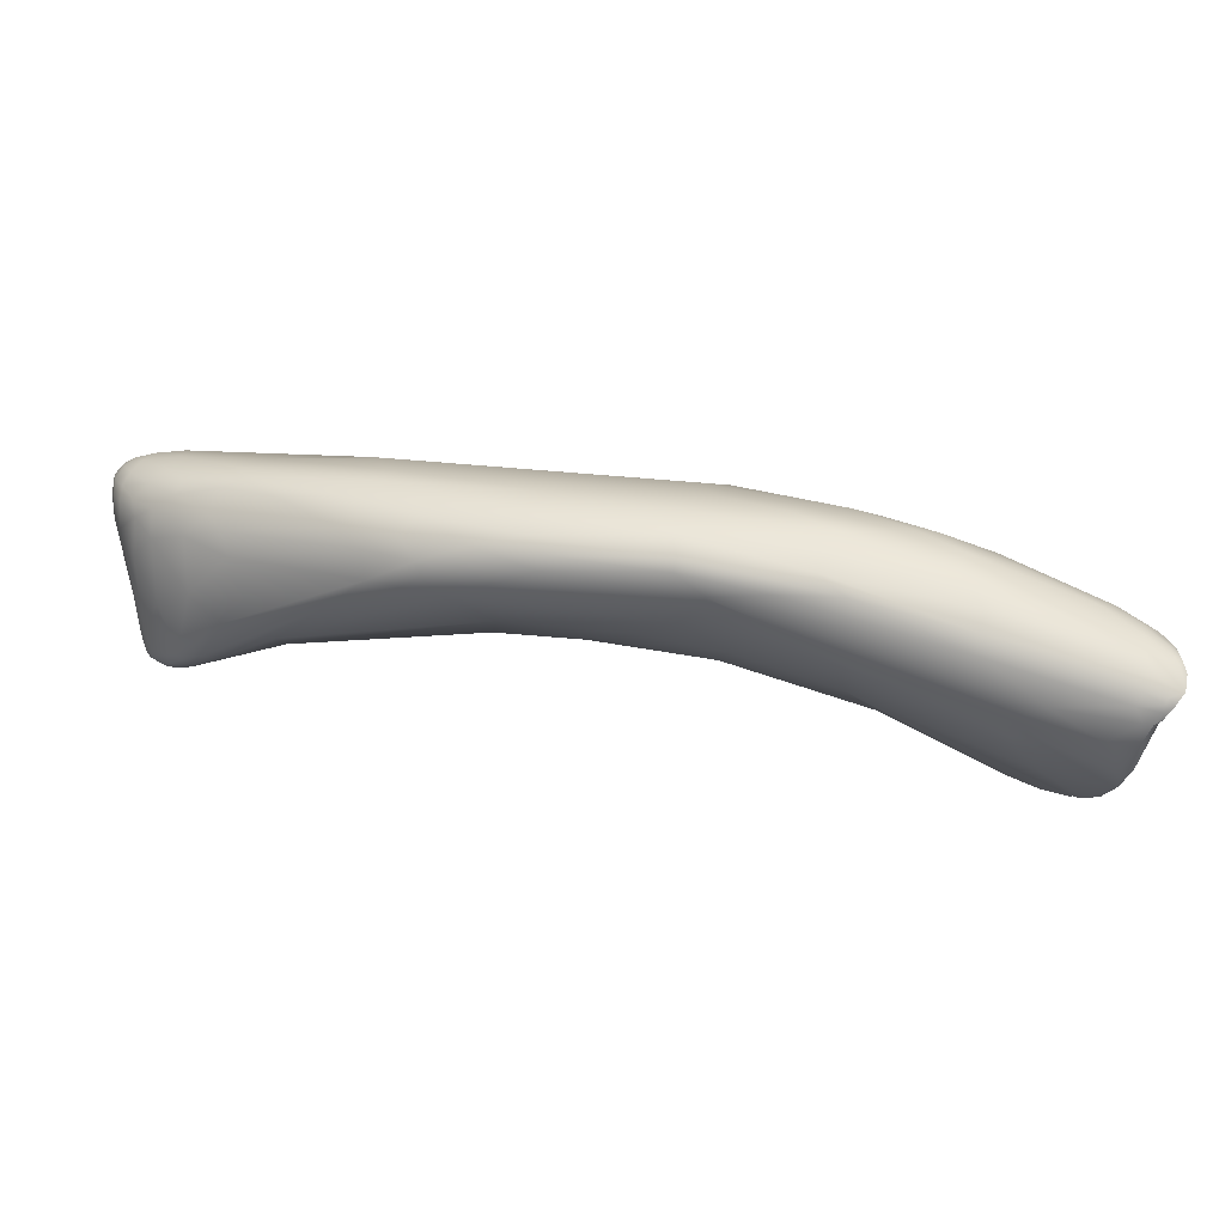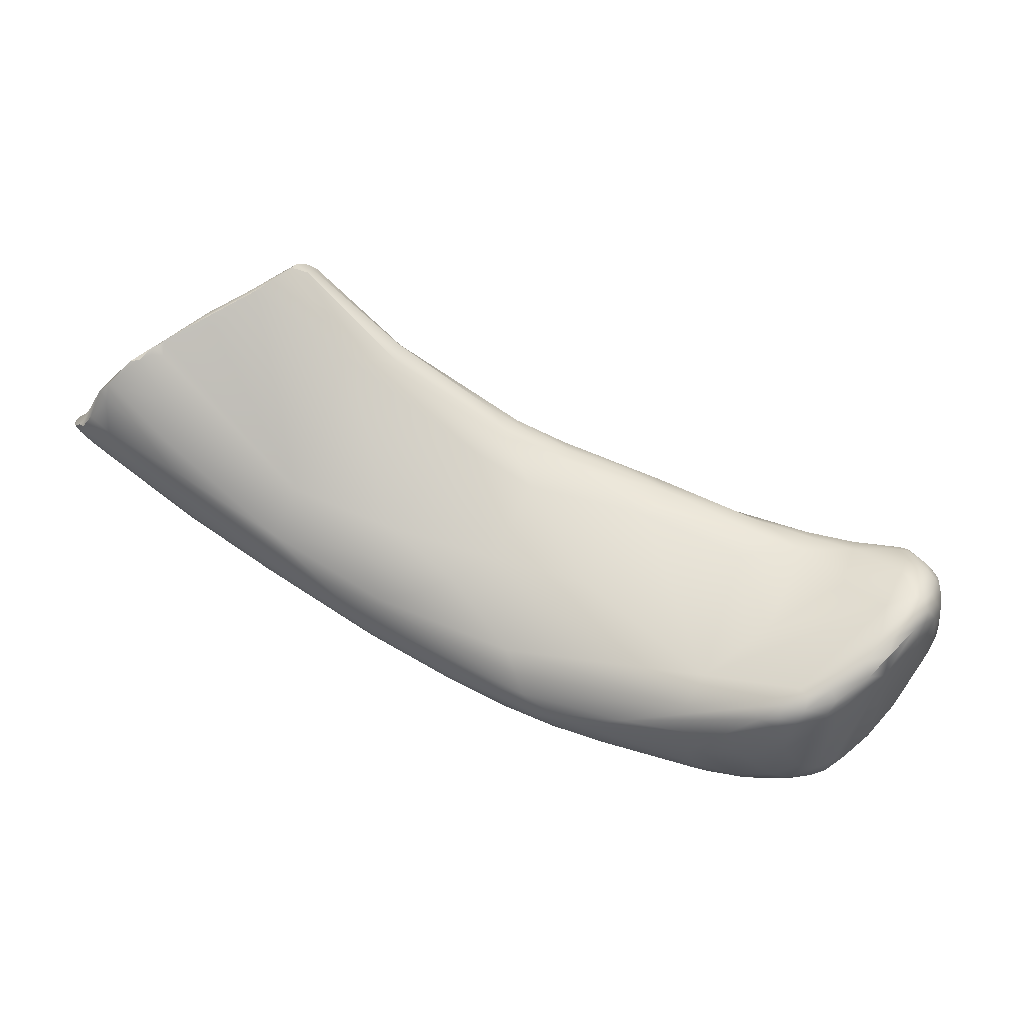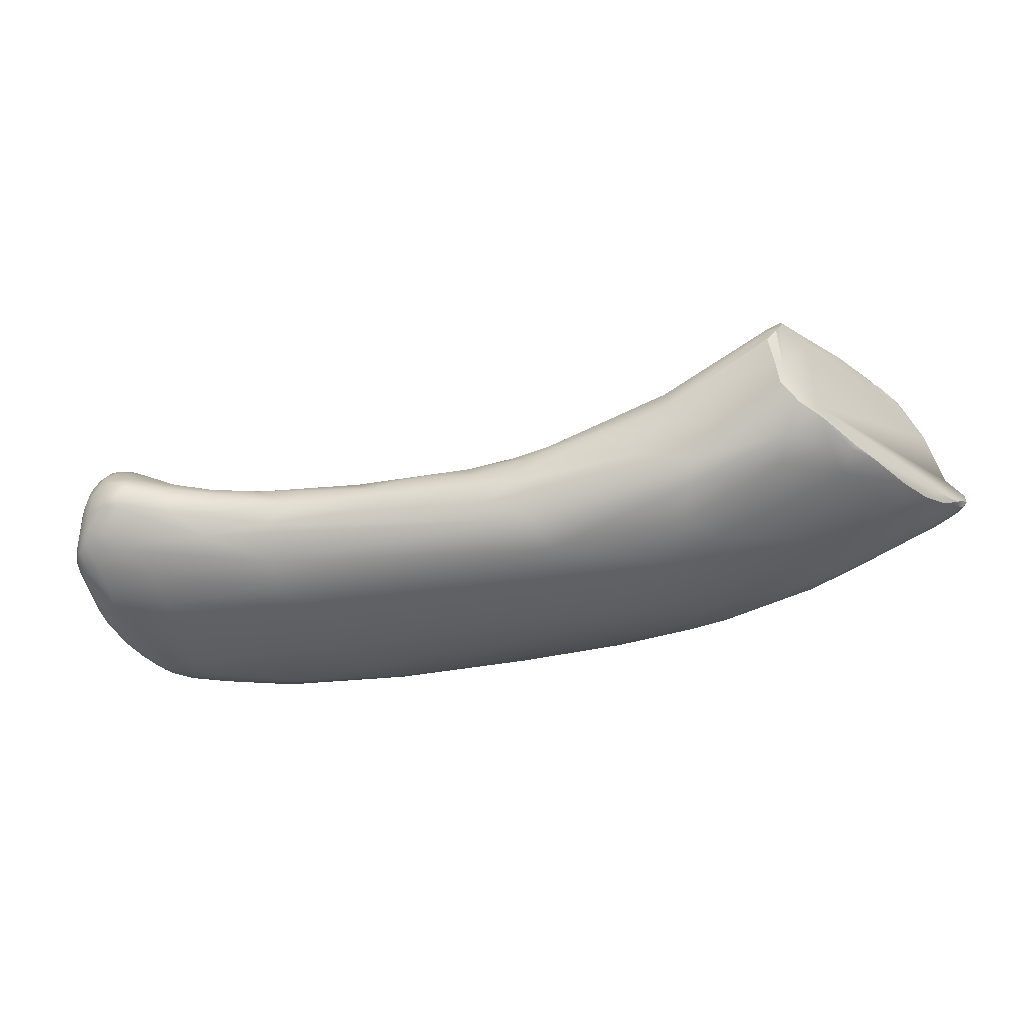
<metadata>
{"format":"obj","ext":"obj","renderer":"f3d","projection":"perspective","resolution":1024,"background":"white","views":[{"elev":-77.5,"azim":0.3,"up":"+Z"},{"elev":65.2,"azim":-140.0,"up":"+Y"},{"elev":-25.1,"azim":28.5,"up":"+Y"}]}
</metadata>
<code>
v 14.3 -195.7 1229
v 14.46 -196.8 1229
v 14.31 -196.1 1230
v 14.52 -196.1 1231
v 14.73 -196.5 1231
v 14.77 -196.1 1231
v 14.67 -193.4 1233
v 14.44 -193.8 1231
v 14.51 -194.2 1233
v 14.74 -194.4 1233
v 14.94 -193.9 1234
v 15.4 -195.3 1224
v 15.54 -197.2 1224
v 15.48 -196.5 1223
v 14.96 -195.5 1225
v 14.74 -196.5 1225
v 14.79 -197.3 1226
v 15.03 -197.3 1225
v 15.24 -197.8 1226
v 15.06 -196.6 1224
v 15.4 -197.8 1225
v 15.85 -198.1 1226
v 15.88 -197.7 1224
v 16.33 -198.2 1225
v 15.24 -189.6 1228
v 14.4 -195.9 1227
v 14.41 -196.8 1227
v 14.7 -197.4 1227
v 14.74 -197.1 1229
v 15.41 -197.9 1227
v 15.58 -197.7 1228
v 16.42 -198.1 1227
v 15.45 -188.4 1231
v 15.09 -189.2 1231
v 15 -196.4 1231
v 15.27 -196.9 1230
v 16.93 -197.6 1229
v 15.45 -188.6 1232
v 15.09 -189.7 1233
v 15.2 -190.5 1233
v 14.94 -189.9 1232
v 15.26 -188.8 1232
v 15.44 -189.3 1233
v 15.94 -188.6 1233
v 14.6 -192.7 1233
v 15.14 -195 1233
v 15.85 -196.5 1231
v 16.49 -195.8 1233
v 15.87 -189.8 1234
v 16.33 -190.4 1235
v 16.36 -189.4 1234
v 14.96 -193 1234
v 15.92 -192.8 1235
v 15.65 -191.4 1235
v 16.32 -193.1 1235
v 16.25 -191.3 1235
v 16.91 -192.7 1235
v 16.81 -192.1 1235
v 16.84 -190.9 1235
v 15.12 -194.3 1234
v 15.36 -193.5 1234
v 15.8 -194.5 1234
v 15.76 -193.8 1235
v 16.56 -194.6 1234
v 16.44 -193.7 1235
v 17.5 -193.2 1235
v 17.13 -192.2 1222
v 16.1 -194.2 1223
v 17.13 -195.2 1222
v 16.22 -196.7 1223
v 16.31 -196 1222
v 16.92 -197.5 1223
v 17.21 -196.5 1222
v 17.77 -198.1 1223
v 15.85 -190.2 1225
v 15.86 -189.2 1226
v 16.16 -190.6 1224
v 16.33 -189.6 1224
v 16.33 -189 1225
v 16.85 -188.7 1225
v 16.81 -198.4 1225
v 18.11 -198.5 1225
v 18.2 -198.4 1224
v 15.62 -188.3 1228
v 16.39 -188.2 1228
v 15.76 -188.6 1227
v 18.43 -198.2 1227
v 15.99 -188 1229
v 16.27 -187.9 1231
v 16.67 -188 1229
v 18.73 -197.4 1230
v 15.76 -188.1 1231
v 16.02 -188.2 1232
v 16.62 -188.1 1232
v 16.8 -188.4 1233
v 17.37 -188.2 1231
v 19.49 -196.4 1231
v 19.62 -195.3 1233
v 16.69 -188.8 1234
v 16.97 -189.3 1234
v 17.21 -189.9 1235
v 17.38 -188.9 1234
v 17.61 -189.4 1234
v 17.9 -188.7 1233
v 18.2 -189.3 1234
v 18.47 -190.1 1235
v 19.14 -190.1 1235
v 17.98 -191.9 1236
v 18.1 -191.2 1236
v 18.69 -191.4 1235
v 18.84 -192.1 1235
v 18.58 -190.5 1235
v 18.96 -190.4 1235
v 19.1 -190.8 1235
v 18.27 -194.1 1234
v 18.79 -192.9 1221
v 18.25 -196.3 1221
v 18.75 -195.5 1220
v 19.89 -196.6 1220
v 20.44 -197.6 1220
v 17.27 -189.8 1223
v 17.95 -190.1 1222
v 18.09 -189.6 1223
v 18.42 -189.2 1223
v 18.91 -189.9 1222
v 18.29 -197.2 1221
v 18.61 -197.8 1222
v 17.3 -189.2 1224
v 17.61 -188.8 1224
v 18.27 -188.9 1224
v 20 -189.4 1231
v 21.2 -191.5 1234
v 20.88 -190.2 1233
v 21.14 -190.8 1234
v 21.47 -192.3 1234
v 20.27 -191.7 1220
v 21.21 -193.5 1219
v 20.53 -195.9 1219
v 20.79 -194.8 1219
v 22.06 -198 1220
v 22.75 -197.5 1219
v 19.6 -189.7 1222
v 21.13 -198.3 1221
v 22.23 -198.6 1222
v 21.62 -189.8 1226
v 22.93 -190.4 1232
v 22.83 -190.7 1233
v 23.63 -191.3 1233
v 23.14 -193.8 1233
v 23.45 -192.6 1233
v 23.6 -191.9 1233
v 22.51 -191 1220
v 22.72 -190.4 1222
v 26.46 -198.2 1225
v 26.65 -197 1229
v 25.64 -190.7 1231
v 25.41 -190.4 1229
v 26.41 -195.3 1231
v 26.09 -196.3 1230
v 25.74 -191.2 1232
v 26.48 -193.5 1232
v 24.86 -192.8 1218
v 26.01 -197.6 1218
v 25.65 -196.4 1217
v 26.41 -197 1218
v 27.37 -198.1 1219
v 27.63 -198.4 1220
v 27.03 -198.6 1222
v 27.85 -192.5 1232
v 26.65 -195.6 1217
v 26.9 -194.3 1217
v 28.34 -194.1 1216
v 29.02 -195.3 1216
v 28.26 -196.3 1216
v 29.2 -197.1 1217
v 30.96 -191.1 1230
v 31.31 -192.5 1231
v 31.41 -193.2 1231
v 29.22 -194.6 1216
v 30.19 -193.8 1216
v 31.22 -196 1215
v 30.98 -190.9 1222
v 31.01 -190.7 1228
v 32.11 -191.9 1230
v 33.59 -196.5 1215
v 32.2 -192.5 1217
v 33.1 -197.4 1216
v 34.56 -197.9 1217
v 31.97 -191.4 1220
v 33.97 -191.3 1229
v 34.36 -195.7 1215
v 34.1 -195.1 1215
v 35.89 -190.9 1220
v 36.86 -190.2 1225
v 36.19 -190.5 1227
v 36.94 -190.9 1228
v 38.62 -193.4 1229
v 37.63 -191.7 1229
v 37.98 -192.1 1216
v 36.96 -191.4 1218
v 40 -189.8 1226
v 40.07 -196.9 1224
v 39.05 -190.5 1227
v 39.76 -192.3 1228
v 40.33 -190.8 1228
v 39.47 -195.2 1214
v 39.57 -195.8 1214
v 40.82 -194.1 1214
v 39.53 -196.6 1214
v 39.75 -192.9 1215
v 39.91 -197.4 1216
v 41.27 -197.7 1217
v 40.77 -197.8 1220
v 42.09 -197.5 1221
v 41.27 -189.4 1224
v 40.96 -195.7 1226
v 41.33 -190 1227
v 40.52 -194.4 1228
v 43.44 -194.4 1213
v 41.79 -191.4 1216
v 41.48 -190.6 1218
v 45.15 -195.3 1213
v 44.43 -197.2 1216
v 46.16 -196.7 1215
v 46.63 -197 1216
v 44.72 -197.4 1217
v 46.93 -197.1 1218
v 46.08 -196.3 1223
v 47.92 -194.8 1224
v 46.74 -191.6 1227
v 46.25 -194.4 1213
v 46.26 -191.3 1214
v 48.13 -195.3 1213
v 46.58 -189.7 1216
v 48.42 -196.3 1220
v 46.77 -187.7 1225
v 49.08 -195.3 1223
v 47.73 -188 1226
v 47.96 -189 1226
v 50.09 -190.8 1226
v 48.64 -193.4 1226
v 49.17 -192.3 1226
v 50.76 -195.2 1213
v 51.3 -195.8 1215
v 49.44 -196.5 1216
v 50.43 -196.3 1216
v 48.79 -187 1223
v 51.48 -193.1 1212
v 51.5 -192.1 1212
v 51.76 -193.9 1212
v 53.39 -194.3 1213
v 52.89 -195.4 1217
v 53.43 -195.2 1215
v 52.81 -194.9 1219
v 53.67 -186.3 1226
v 54.01 -187.7 1226
v 54.21 -188.9 1226
v 54.31 -187.9 1226
v 53.34 -192.6 1224
v 53.99 -191.4 1225
v 54.15 -190.1 1212
v 53.22 -188.1 1213
v 52.58 -189.2 1212
v 54.7 -185.3 1223
v 54.35 -184.6 1223
v 54.35 -184.3 1222
v 54.65 -184.5 1222
v 55.71 -191.9 1223
v 56.56 -191.8 1222
v 56.9 -191.3 1222
v 56.88 -191.7 1222
v 55.83 -192.7 1221
v 53.3 -185.2 1225
v 53.61 -185.5 1226
v 53.95 -184.6 1224
v 54.15 -185 1225
v 54.06 -185.7 1226
v 54.94 -190 1225
v 55.4 -189.6 1224
v 55.52 -190.2 1225
v 55.83 -190.7 1224
v 56.55 -188.7 1212
v 54.55 -186.6 1214
v 56.34 -185.2 1216
v 56.66 -185.3 1215
v 56.61 -193.7 1214
v 57.53 -193.4 1215
v 56.26 -184.9 1217
v 55.85 -185.3 1216
v 56.37 -185 1216
v 56.51 -185 1216
v 56.6 -185.3 1216
v 57.39 -193.2 1217
v 54.72 -184.9 1219
v 55.38 -184.5 1219
v 55.55 -184.7 1219
v 58.07 -192.4 1218
v 57.31 -191.9 1221
v 57.59 -190.3 1211
v 57.18 -187.2 1213
v 57.44 -186.3 1213
v 57.85 -188.4 1212
v 57.96 -187.1 1213
v 57.87 -189.5 1211
v 57.87 -190.8 1211
v 58.33 -189.5 1211
v 58.36 -191.4 1211
v 58.58 -189.4 1212
v 58.67 -190 1211
v 58.72 -190.3 1211
v 58.84 -190.6 1211
v 58.67 -189.7 1211
v 59.11 -190.3 1211
v 59.48 -191.6 1212
v 59.55 -190.8 1211
v 59.61 -190.7 1212
v 59.78 -191.3 1212
v 58.22 -192.7 1213
v 58.08 -192.2 1212
v 59.21 -192.3 1213
v 59.3 -192 1212
v 59.67 -191.8 1213
v 57.1 -185.5 1215
v 57.02 -185.5 1215
v 58.34 -193 1214
v 59.09 -192 1216
v 59.24 -192.4 1215
v 59.75 -191.7 1213
v 59.58 -192.1 1214
v 59.71 -192 1214
v 58.66 -192.6 1216
v 15.62 -188.3 1228
v 53.67 -186.3 1226
v 53.67 -186.3 1226
v 54.01 -187.7 1226
v 54.21 -188.9 1226
v 54.35 -184.3 1222
v 56.88 -191.7 1222
v 53.3 -185.2 1225
v 53.95 -184.6 1224
v 53.95 -184.6 1224
v 54.15 -185 1225
v 54.06 -185.7 1226
v 54.06 -185.7 1226
v 54.94 -190 1225
v 55.83 -190.7 1224
v 56.66 -185.3 1215
v 56.26 -184.9 1217
v 56.37 -185 1216
v 56.51 -185 1216
v 56.51 -185 1216
v 55.38 -184.5 1219
v 58.07 -192.4 1218
v 57.31 -191.9 1221
v 57.44 -186.3 1213
v 57.96 -187.1 1213
v 58.33 -189.5 1211
v 58.67 -189.7 1211
v 59.11 -190.3 1211
v 59.55 -190.8 1211
v 59.78 -191.3 1212
v 59.78 -191.3 1212
v 59.67 -191.8 1213
v 57.1 -185.5 1215
v 57.1 -185.5 1215
v 57.02 -185.5 1215
v 59.24 -192.4 1215
v 59.75 -191.7 1213
v 59.71 -192 1214
v 59.71 -192 1214
v 58.66 -192.6 1216
g grp1
f 26 27 1
f 27 3 1
f 27 2 3
f 2 4 3
f 8 1 3
f 2 5 4
f 29 5 2
f 5 6 4
f 5 35 6
f 6 35 46
f 8 9 45
f 7 40 45
f 45 9 7
f 52 7 11
f 9 8 3
f 3 4 9
f 9 4 10
f 4 6 10
f 9 10 7
f 46 10 6
f 7 10 11
f 46 60 10
f 11 10 60
f 61 11 60
f 12 14 20
f 15 12 20
f 14 13 20
f 70 13 14
f 15 16 25
f 25 16 26
f 25 12 15
f 17 27 16
f 16 27 26
f 17 28 27
f 17 19 28
f 28 19 30
f 16 18 17
f 17 21 19
f 15 20 16
f 16 20 18
f 18 13 23
f 18 21 17
f 18 23 21
f 21 22 19
f 30 19 22
f 20 13 18
f 22 32 30
f 23 24 21
f 24 22 21
f 22 24 81
f 32 22 81
f 32 81 82
f 25 26 1
f 27 28 2
f 28 29 2
f 28 30 29
f 29 30 31
f 32 31 30
f 42 33 34
f 33 84 25
f 34 33 25
f 42 38 33
f 88 332 33
f 88 33 92
f 92 33 38
f 34 25 8
f 34 8 41
f 8 25 1
f 29 31 36
f 5 29 36
f 35 5 36
f 46 35 47
f 47 35 36
f 37 36 31
f 37 31 32
f 47 36 37
f 43 44 38
f 92 38 93
f 93 38 44
f 39 41 45
f 8 45 41
f 39 40 43
f 40 49 43
f 34 41 42
f 42 39 38
f 41 39 42
f 39 43 38
f 39 45 40
f 7 52 40
f 40 52 54
f 48 62 46
f 64 62 48
f 46 47 48
f 98 64 48
f 54 49 40
f 49 54 50
f 43 49 44
f 51 44 49
f 56 59 50
f 51 50 101
f 51 49 50
f 59 101 50
f 51 99 44
f 51 100 99
f 61 52 11
f 53 61 63
f 61 54 52
f 61 53 54
f 53 63 55
f 56 54 53
f 56 50 54
f 58 56 53
f 58 53 55
f 57 55 65
f 55 57 58
f 59 56 58
f 57 65 66
f 59 58 109
f 58 57 108
f 108 57 66
f 60 46 62
f 63 61 60
f 60 62 63
f 62 64 65
f 65 63 62
f 55 63 65
f 64 115 65
f 78 128 121
f 77 67 68
f 77 121 67
f 75 77 12
f 25 75 12
f 12 71 14
f 12 68 71
f 12 77 68
f 71 68 69
f 69 68 67
f 14 71 70
f 72 23 13
f 70 72 13
f 72 74 23
f 24 23 74
f 71 73 70
f 73 72 70
f 69 73 71
f 127 72 126
f 127 74 72
f 126 72 73
f 83 24 74
f 76 78 75
f 25 76 75
f 79 78 76
f 75 78 77
f 77 78 121
f 79 80 128
f 128 78 79
f 83 81 24
f 82 81 83
f 154 87 82
f 86 25 84
f 85 332 88
f 85 80 86
f 85 86 332
f 79 86 80
f 129 80 85
f 130 129 85
f 76 25 86
f 79 76 86
f 87 37 32
f 87 91 37
f 87 32 82
f 92 89 88
f 85 88 90
f 90 88 89
f 90 89 96
f 90 130 85
f 130 90 96
f 97 48 47
f 47 37 91
f 97 47 91
f 89 92 93
f 93 44 95
f 89 93 94
f 94 93 95
f 94 96 89
f 96 94 104
f 104 94 95
f 104 131 96
f 98 115 64
f 98 48 97
f 98 97 159
f 99 95 44
f 100 51 101
f 109 101 59
f 103 100 101
f 99 102 95
f 102 99 100
f 103 102 100
f 106 103 101
f 112 101 109
f 106 101 112
f 102 105 104
f 102 104 95
f 103 105 102
f 106 105 103
f 105 133 104
f 112 113 106
f 104 133 131
f 105 106 107
f 105 107 133
f 107 106 113
f 109 58 108
f 111 108 66
f 109 108 110
f 110 108 111
f 112 109 110
f 135 110 111
f 113 112 114
f 114 112 110
f 134 113 114
f 132 134 114
f 132 114 110
f 66 65 115
f 158 115 98
f 111 66 149
f 115 149 66
f 115 158 149
f 67 116 69
f 69 116 118
f 116 139 118
f 117 73 69
f 117 126 73
f 117 69 118
f 126 117 119
f 119 117 118
f 138 119 118
f 164 119 138
f 120 126 119
f 118 139 138
f 67 121 122
f 67 122 116
f 122 121 123
f 121 128 123
f 129 124 128
f 125 122 123
f 125 123 124
f 124 123 128
f 130 124 129
f 125 136 122
f 136 116 122
f 125 124 142
f 136 125 162
f 124 130 142
f 143 74 127
f 143 83 74
f 120 127 126
f 140 127 120
f 143 127 140
f 144 82 83
f 129 128 80
f 96 131 145
f 154 91 87
f 145 131 146
f 155 97 91
f 131 133 146
f 98 159 158
f 155 159 97
f 134 107 113
f 132 110 135
f 133 107 134
f 135 150 132
f 149 135 111
f 150 135 149
f 171 136 162
f 171 137 136
f 137 139 116
f 136 137 116
f 137 171 139
f 141 119 164
f 120 119 141
f 170 138 139
f 164 138 170
f 139 171 170
f 140 120 141
f 165 141 164
f 162 125 142
f 142 130 153
f 130 96 153
f 142 152 162
f 142 153 152
f 83 143 144
f 167 144 143
f 154 82 144
f 168 154 144
f 154 155 91
f 133 147 146
f 134 147 133
f 147 160 146
f 134 148 147
f 132 148 134
f 132 150 151
f 148 132 151
f 147 148 160
f 166 143 140
f 143 166 167
f 153 186 152
f 168 144 167
f 153 96 145
f 153 145 157
f 157 145 146
f 146 160 156
f 146 156 157
f 183 157 156
f 150 149 161
f 148 151 169
f 169 151 150
f 169 150 161
f 162 152 180
f 172 171 162
f 180 172 162
f 186 180 152
f 163 140 141
f 166 140 163
f 141 165 163
f 165 175 163
f 175 166 163
f 166 188 167
f 153 157 183
f 176 156 160
f 176 183 156
f 184 160 169
f 149 158 218
f 218 161 149
f 178 161 218
f 169 160 148
f 169 161 178
f 171 173 170
f 170 173 174
f 172 179 171
f 179 173 171
f 179 192 173
f 170 174 164
f 174 165 164
f 175 165 174
f 182 153 183
f 160 184 176
f 169 177 184
f 177 169 178
f 180 179 172
f 180 192 179
f 181 173 192
f 173 181 174
f 174 181 175
f 189 200 186
f 166 187 188
f 166 175 187
f 189 186 153
f 189 153 182
f 195 183 176
f 184 190 176
f 198 190 184
f 204 184 177
f 196 195 176
f 198 184 204
f 190 196 176
f 158 216 218
f 204 177 178
f 178 218 197
f 204 178 197
f 158 159 216
f 155 216 159
f 187 175 185
f 175 181 185
f 185 181 191
f 192 191 181
f 199 186 200
f 189 182 193
f 198 196 190
f 192 206 191
f 180 208 192
f 188 212 167
f 193 200 189
f 200 193 221
f 213 168 167
f 154 168 213
f 194 182 183
f 183 195 194
f 195 201 194
f 201 195 196
f 205 196 198
f 196 203 201
f 203 196 205
f 191 207 185
f 192 208 206
f 209 187 185
f 209 211 187
f 186 210 180
f 199 210 186
f 211 188 187
f 220 199 200
f 212 213 167
f 193 182 194
f 202 155 154
f 214 202 154
f 216 155 202
f 228 216 202
f 198 204 205
f 191 206 207
f 208 219 206
f 185 207 209
f 209 207 222
f 209 222 224
f 220 210 199
f 210 232 208
f 210 220 232
f 210 208 180
f 211 212 188
f 224 211 209
f 221 220 200
f 226 227 213
f 154 213 214
f 227 214 213
f 215 193 194
f 215 194 201
f 215 221 193
f 228 202 214
f 236 201 238
f 236 215 201
f 201 203 217
f 217 203 205
f 238 201 217
f 239 238 217
f 205 239 217
f 218 241 242
f 216 241 218
f 197 218 242
f 219 231 206
f 231 207 206
f 212 211 223
f 223 226 212
f 213 212 226
f 228 229 216
f 239 205 204
f 204 197 230
f 230 197 242
f 219 249 231
f 220 234 232
f 220 221 234
f 224 223 211
f 225 223 224
f 226 223 225
f 225 227 226
f 235 228 214
f 235 237 228
f 228 237 229
f 247 221 215
f 247 215 236
f 238 273 236
f 239 204 230
f 241 216 229
f 249 248 231
f 208 249 219
f 231 222 207
f 248 222 231
f 222 233 224
f 224 245 225
f 244 245 224
f 245 227 225
f 246 227 245
f 246 235 227
f 235 214 227
f 234 221 247
f 254 272 237
f 254 237 235
f 339 247 236
f 259 229 237
f 239 230 240
f 230 242 240
f 248 250 222
f 222 250 233
f 243 244 224
f 224 233 243
f 246 245 244
f 246 252 235
f 254 235 252
f 266 234 247
f 272 259 237
f 275 247 339
f 273 238 274
f 274 238 239
f 307 250 248
f 232 262 263
f 262 232 234
f 208 232 263
f 233 250 243
f 251 243 250
f 243 251 244
f 253 246 244
f 246 253 252
f 287 252 253
f 293 272 254
f 252 293 254
f 275 266 247
f 268 281 260
f 255 277 274
f 255 274 239
f 333 239 256
f 256 239 240
f 264 258 279
f 258 343 334
f 335 258 334
f 257 240 242
f 278 257 242
f 257 256 240
f 258 335 336
f 345 258 336
f 229 259 241
f 268 260 259
f 260 241 259
f 260 242 241
f 278 242 260
f 281 278 260
f 208 263 261
f 261 249 208
f 262 234 283
f 244 286 253
f 294 288 234
f 287 293 252
f 294 234 266
f 264 296 267
f 295 294 266
f 296 352 337
f 296 264 303
f 298 272 297
f 297 272 293
f 340 265 267
f 340 267 337
f 265 264 267
f 267 296 337
f 264 279 303
f 268 272 269
f 268 269 281
f 298 269 272
f 269 298 271
f 270 280 346
f 271 281 269
f 279 280 270
f 270 346 338
f 268 259 272
f 341 273 276
f 276 273 274
f 277 276 274
f 342 265 340
f 258 342 344
f 264 342 258
f 342 264 265
f 279 258 345
f 279 345 280
f 280 345 346
f 299 249 261
f 299 305 249
f 262 300 263
f 301 300 262
f 263 282 261
f 305 248 249
f 286 244 251
f 251 318 286
f 250 319 251
f 250 307 319
f 251 319 318
f 289 283 234
f 283 285 301
f 262 283 301
f 284 283 289
f 291 284 289
f 283 284 285
f 285 284 291
f 347 350 324
f 286 287 253
f 325 287 286
f 318 325 286
f 325 327 287
f 234 288 289
f 292 348 296
f 289 288 290
f 292 349 348
f 292 296 303
f 291 289 290
f 292 303 366
f 349 292 351
f 351 292 366
f 308 303 279
f 279 326 328
f 331 293 287
f 331 297 293
f 327 331 287
f 326 353 371
f 288 294 295
f 352 296 348
f 354 353 326
f 279 270 326
f 326 270 354
f 270 338 354
f 356 300 301
f 263 300 282
f 302 304 282
f 282 304 261
f 282 300 302
f 302 306 304
f 300 356 302
f 356 308 302
f 308 357 302
f 261 304 299
f 306 309 304
f 304 309 299
f 305 307 248
f 306 312 309
f 309 310 299
f 299 310 305
f 310 311 305
f 357 308 358
f 311 307 305
f 315 314 307
f 313 309 312
f 313 310 309
f 358 308 359
f 311 315 307
f 310 313 311
f 313 315 311
f 314 315 317
f 316 360 359
f 308 316 359
f 360 316 361
f 316 308 328
f 328 361 316
f 307 314 319
f 319 321 318
f 319 314 321
f 321 320 318
f 320 325 318
f 314 322 321
f 322 320 321
f 320 322 329
f 368 329 363
f 314 317 322
f 362 368 363
f 301 285 323
f 303 355 364
f 303 364 366
f 365 347 324
f 327 325 329
f 320 329 325
f 330 327 329
f 328 326 369
f 370 326 367
f 368 330 329
f 308 279 328
f 367 326 371

</code>
